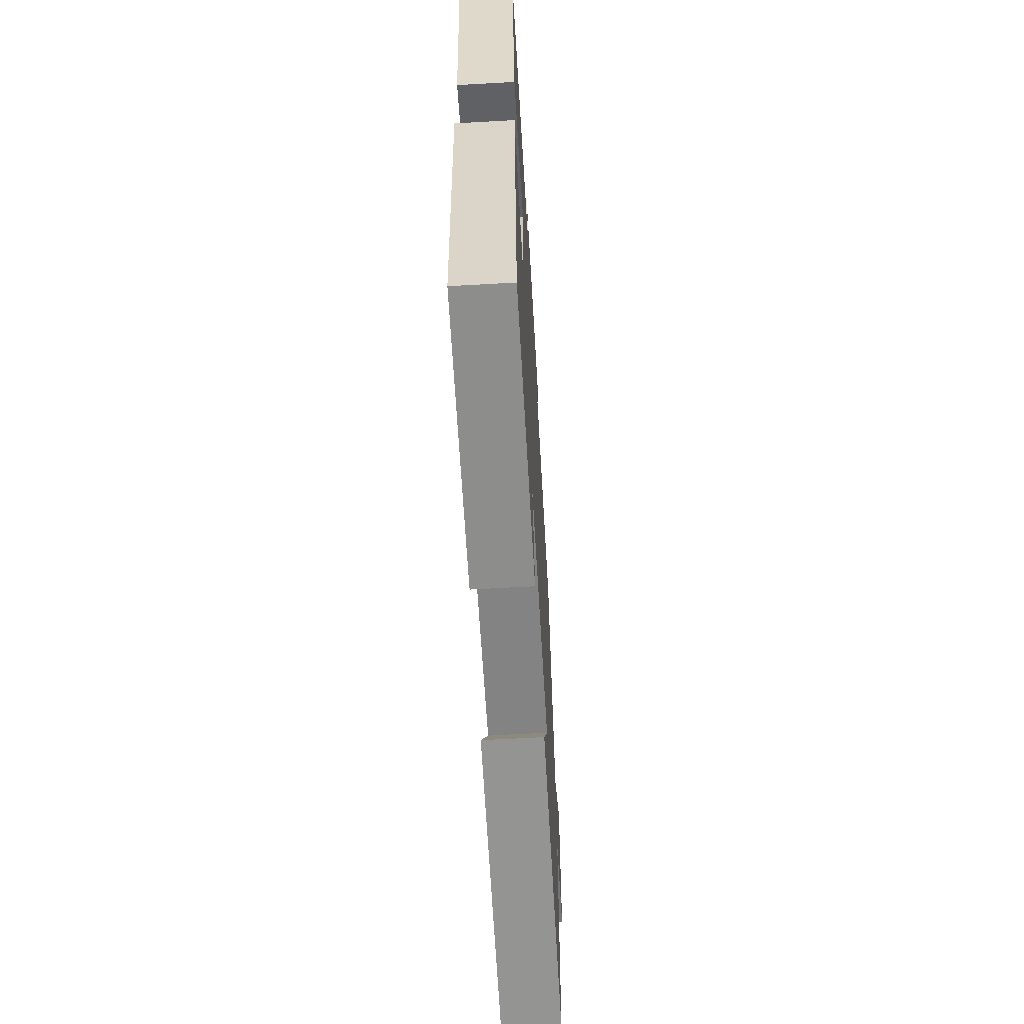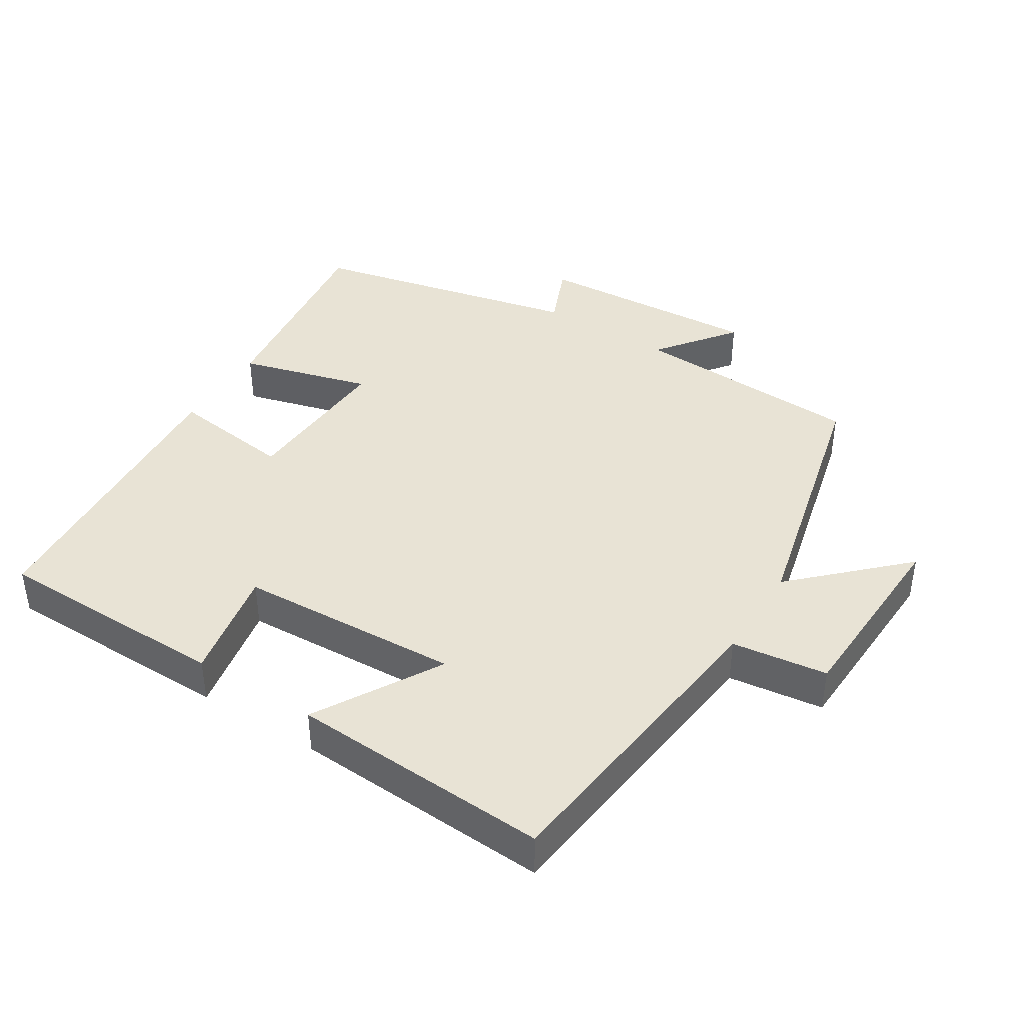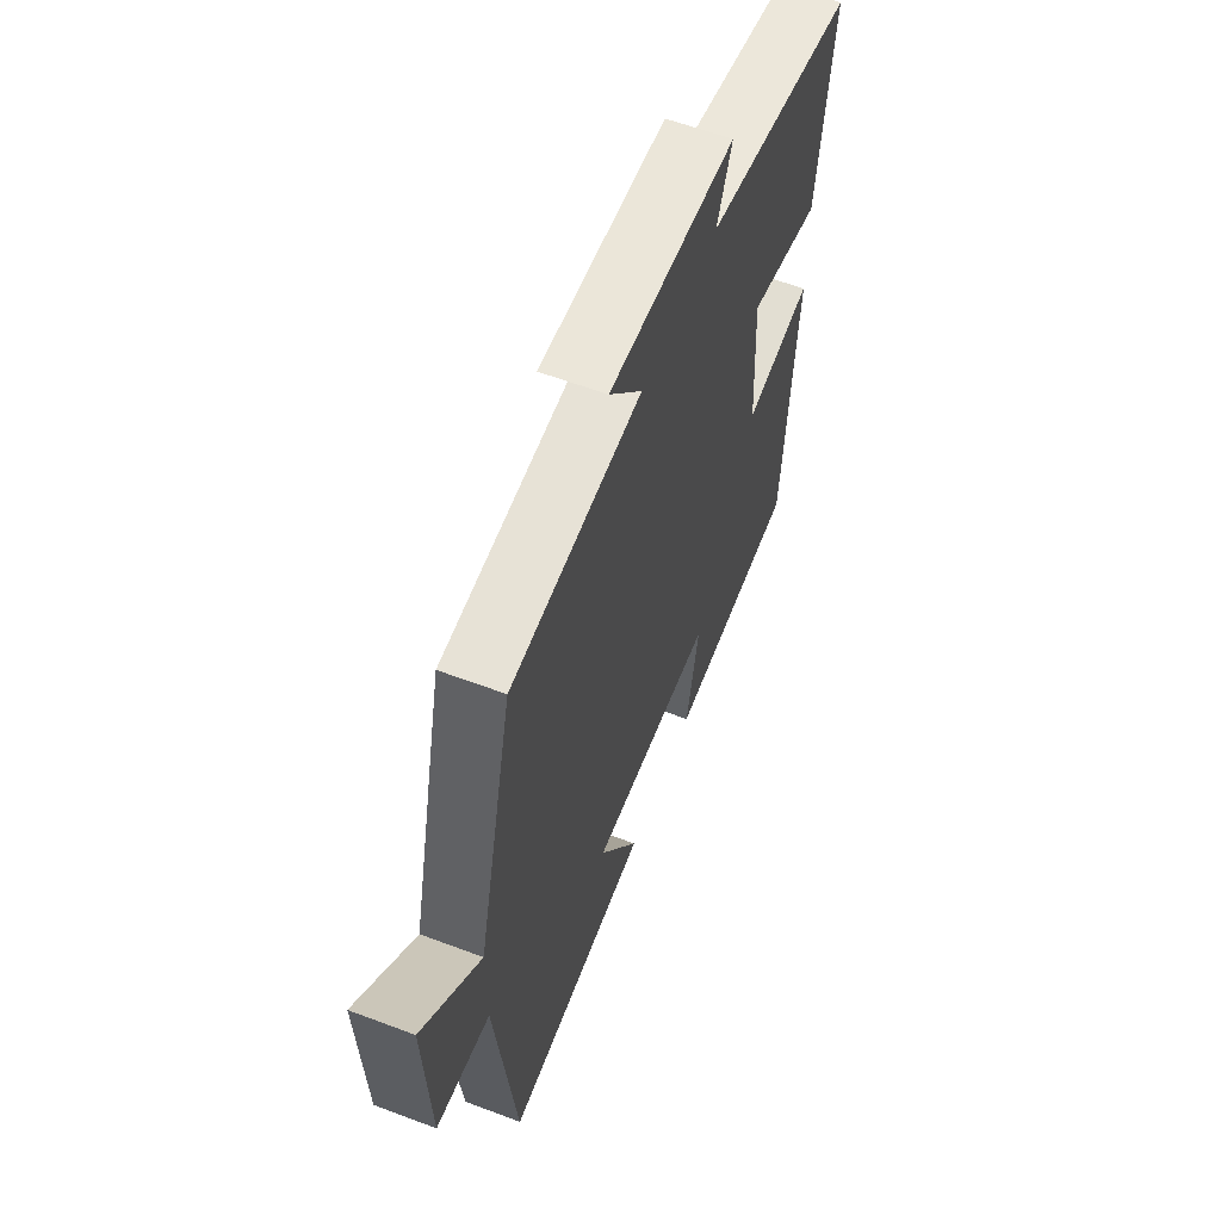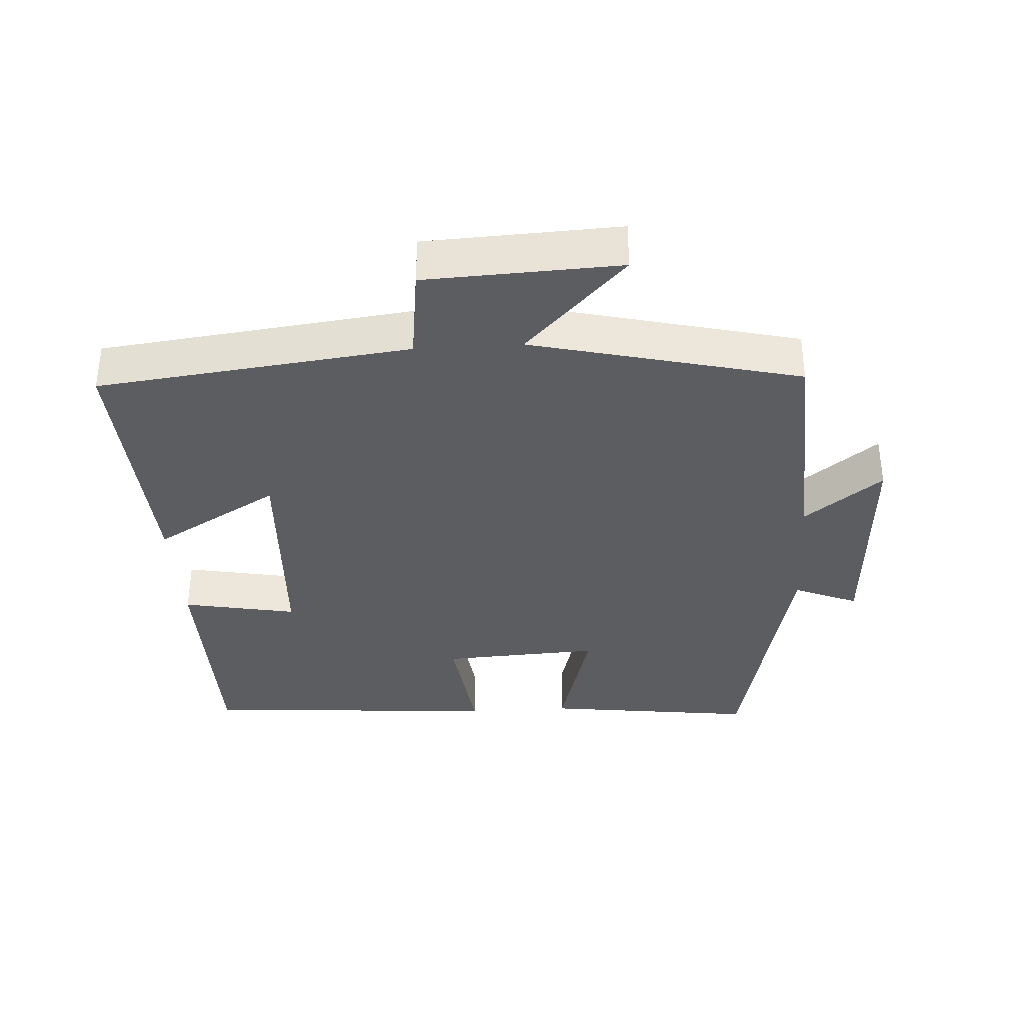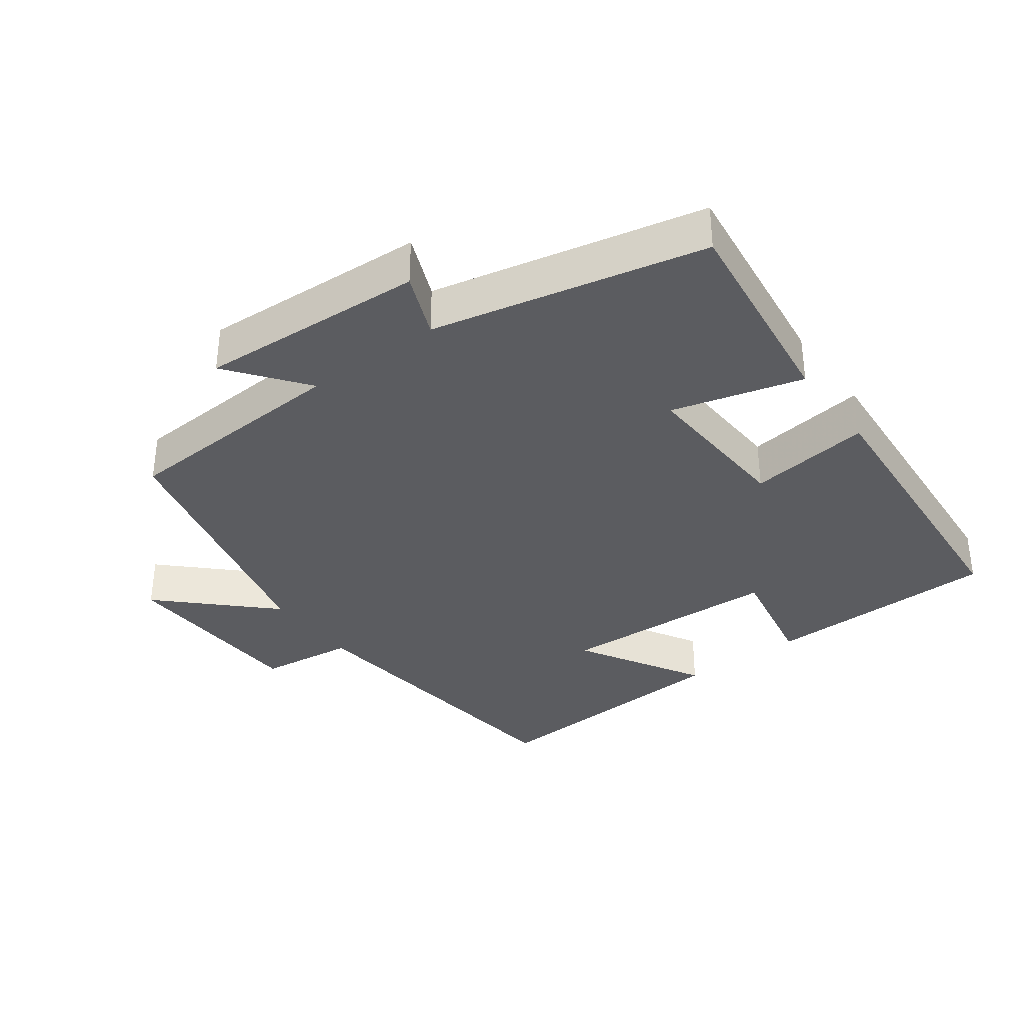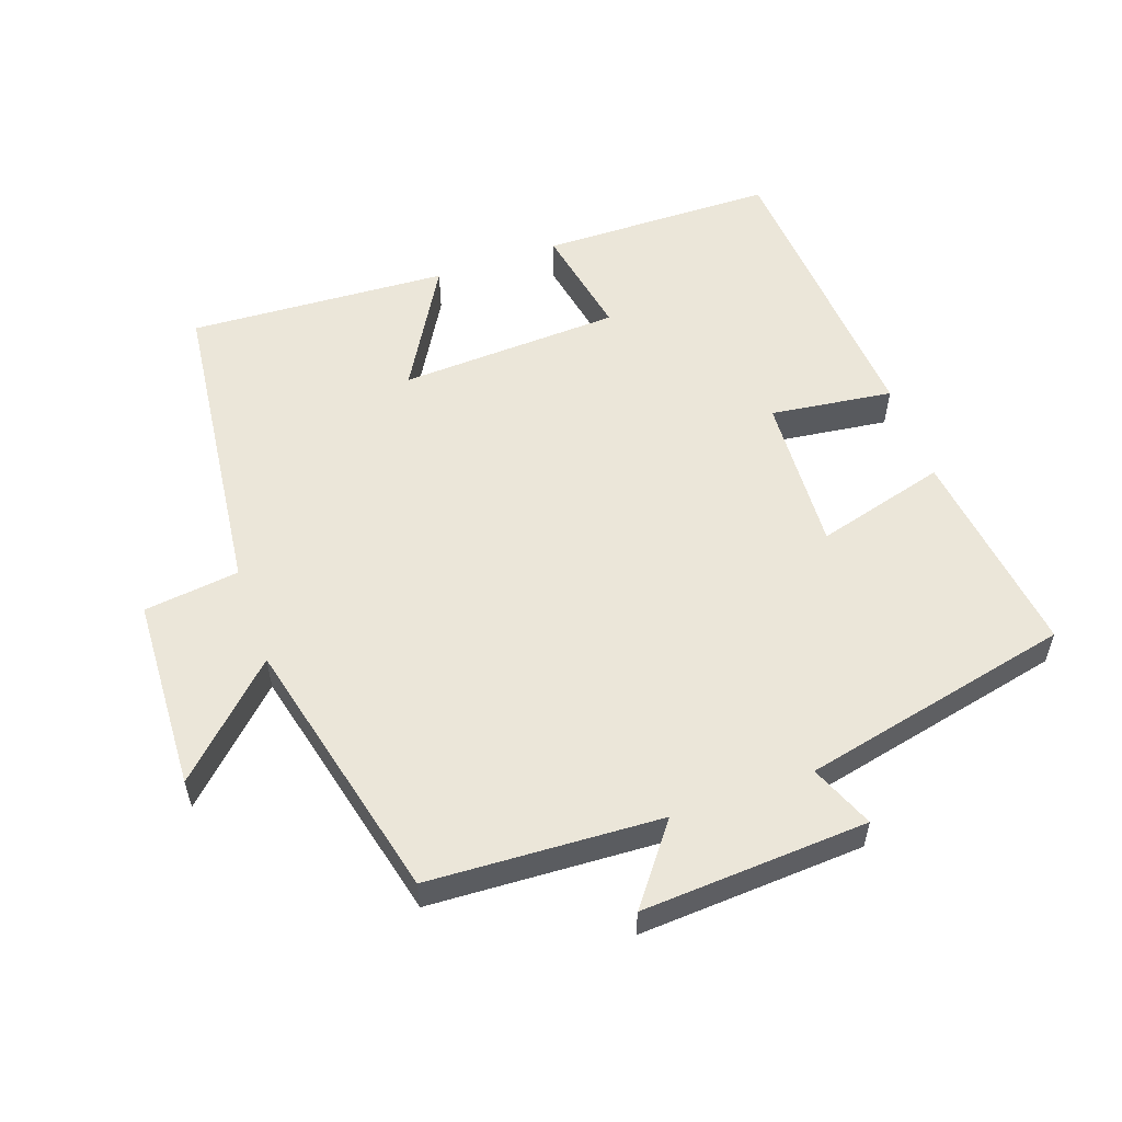
<metadata>
{"format":"obj","ext":"obj","renderer":"f3d","projection":"perspective","resolution":1024,"background":"white","views":[{"elev":-63.8,"azim":93.3,"up":"+Z"},{"elev":41.1,"azim":-147.9,"up":"+Y"},{"elev":60.1,"azim":-68.9,"up":"+Z"},{"elev":-35.7,"azim":-86.4,"up":"+Y"},{"elev":-35.2,"azim":36.6,"up":"+Y"},{"elev":55.6,"azim":-19.3,"up":"+Y"}]}
</metadata>
<code>
v -0.405 0.07 0.483
v -0.064 0.07 0.5
v -0.151 0.07 0.614
v 0.181 0.07 0.594
v 0.142 0.07 0.5
v 0.54 0.07 0.411
v 0.5 0.07 0.101
v 0.308 0.07 0.154
v 0.32 0.07 -0.078
v 0.5 0.07 -0.055
v 0.467 0.07 -0.496
v 0.123 0.07 -0.5
v 0.155 0.07 -0.333
v -0.171 0.07 -0.317
v -0.065 0.07 -0.5
v -0.447 0.07 -0.521
v -0.5 0.07 -0.063
v -0.64 0.07 -0.045
v -0.652 0.07 0.239
v -0.5 0.07 0.091
v -0.405 0 0.483
v -0.064 0 0.5
v -0.151 0 0.614
v 0.181 0 0.594
v 0.142 0 0.5
v 0.54 0 0.411
v 0.5 0 0.101
v 0.308 0 0.154
v 0.32 0 -0.078
v 0.5 0 -0.055
v 0.467 0 -0.496
v 0.123 0 -0.5
v 0.155 0 -0.333
v -0.171 0 -0.317
v -0.065 0 -0.5
v -0.447 0 -0.521
v -0.5 0 -0.063
v -0.64 0 -0.045
v -0.652 0 0.239
v -0.5 0 0.091
f 17 18 19 20
f 16 17 20
f 15 16 20
f 14 15 20
f 20 1 2
f 14 20 2
f 13 14 2
f 11 12 13
f 10 11 13
f 9 10 13
f 8 9 13 2
f 7 8 2
f 6 7 2
f 5 6 2
f 2 3 4 5
f 40 39 38 37
f 40 37 36
f 40 36 35
f 40 35 34
f 22 21 40
f 22 40 34
f 22 34 33
f 33 32 31
f 33 31 30
f 33 30 29
f 22 33 29 28
f 22 28 27
f 22 27 26
f 22 26 25
f 25 24 23 22
f 1 21 22 2
f 2 22 23 3
f 3 23 24 4
f 4 24 25 5
f 5 25 26 6
f 6 26 27 7
f 7 27 28 8
f 8 28 29 9
f 9 29 30 10
f 10 30 31 11
f 11 31 32 12
f 12 32 33 13
f 13 33 34 14
f 14 34 35 15
f 15 35 36 16
f 16 36 37 17
f 17 37 38 18
f 18 38 39 19
f 19 39 40 20
f 20 40 21 1

</code>
